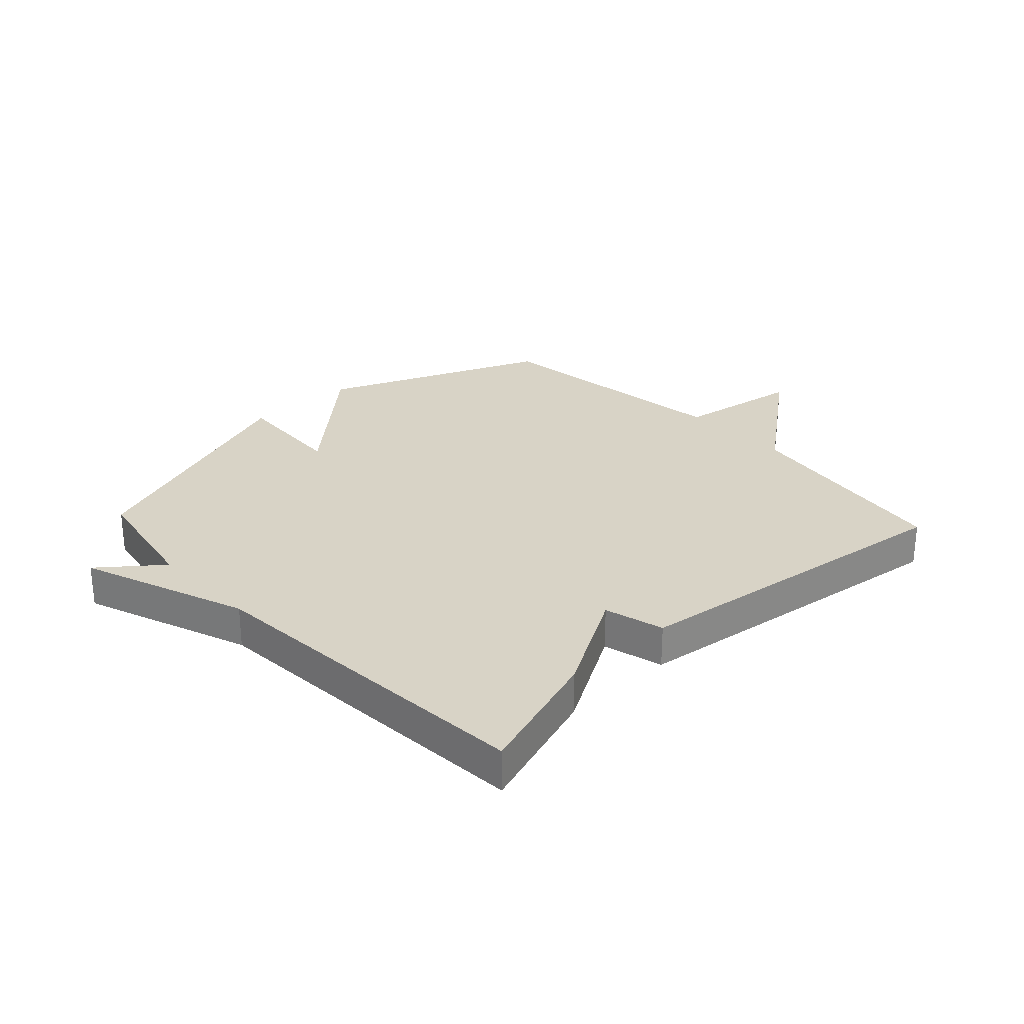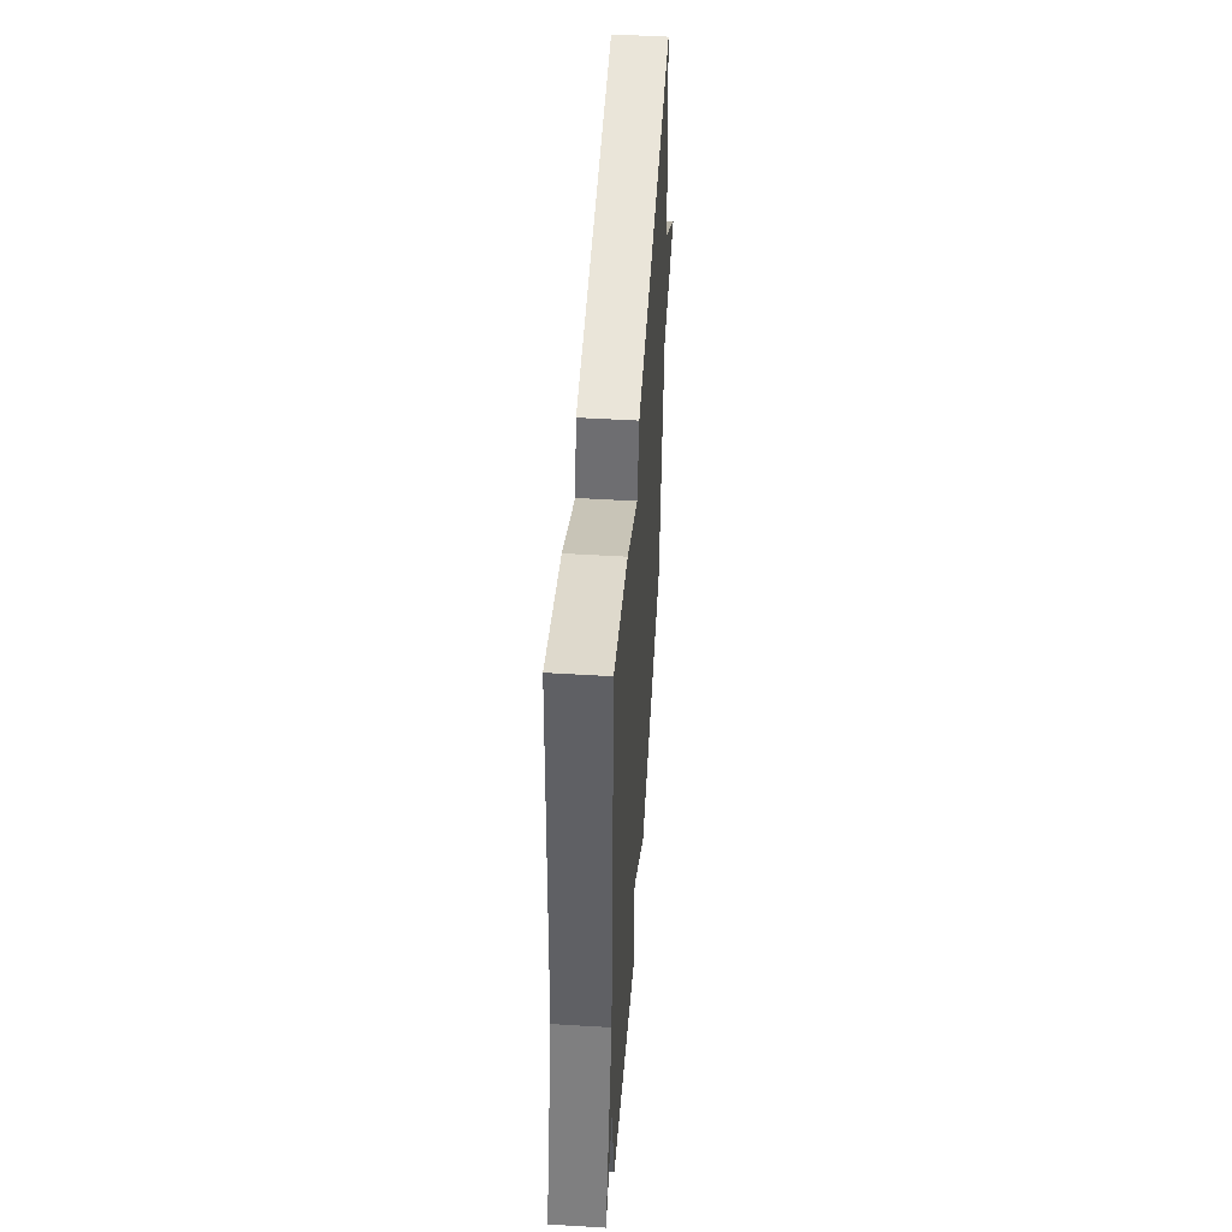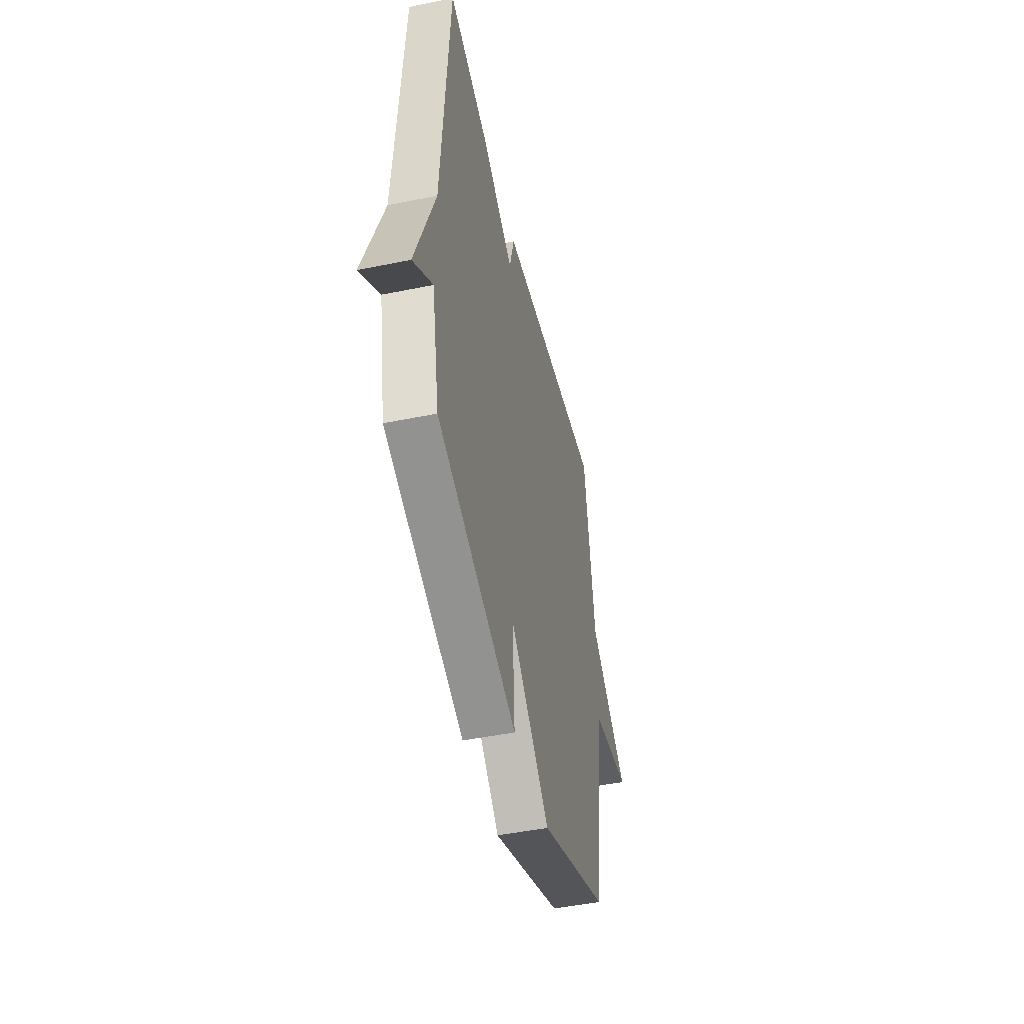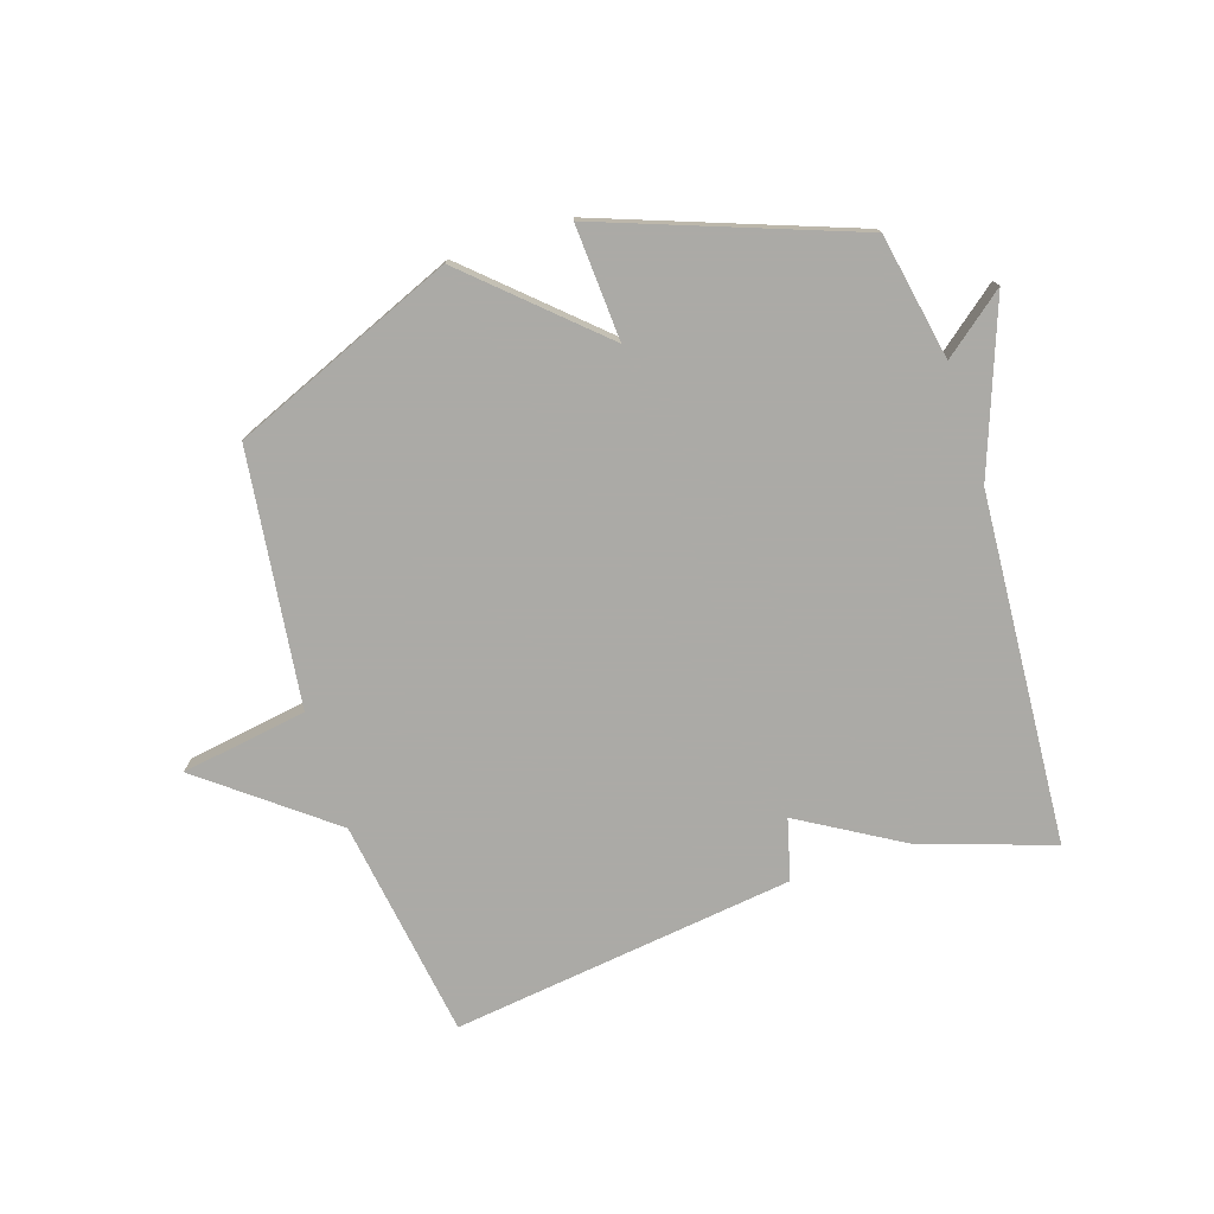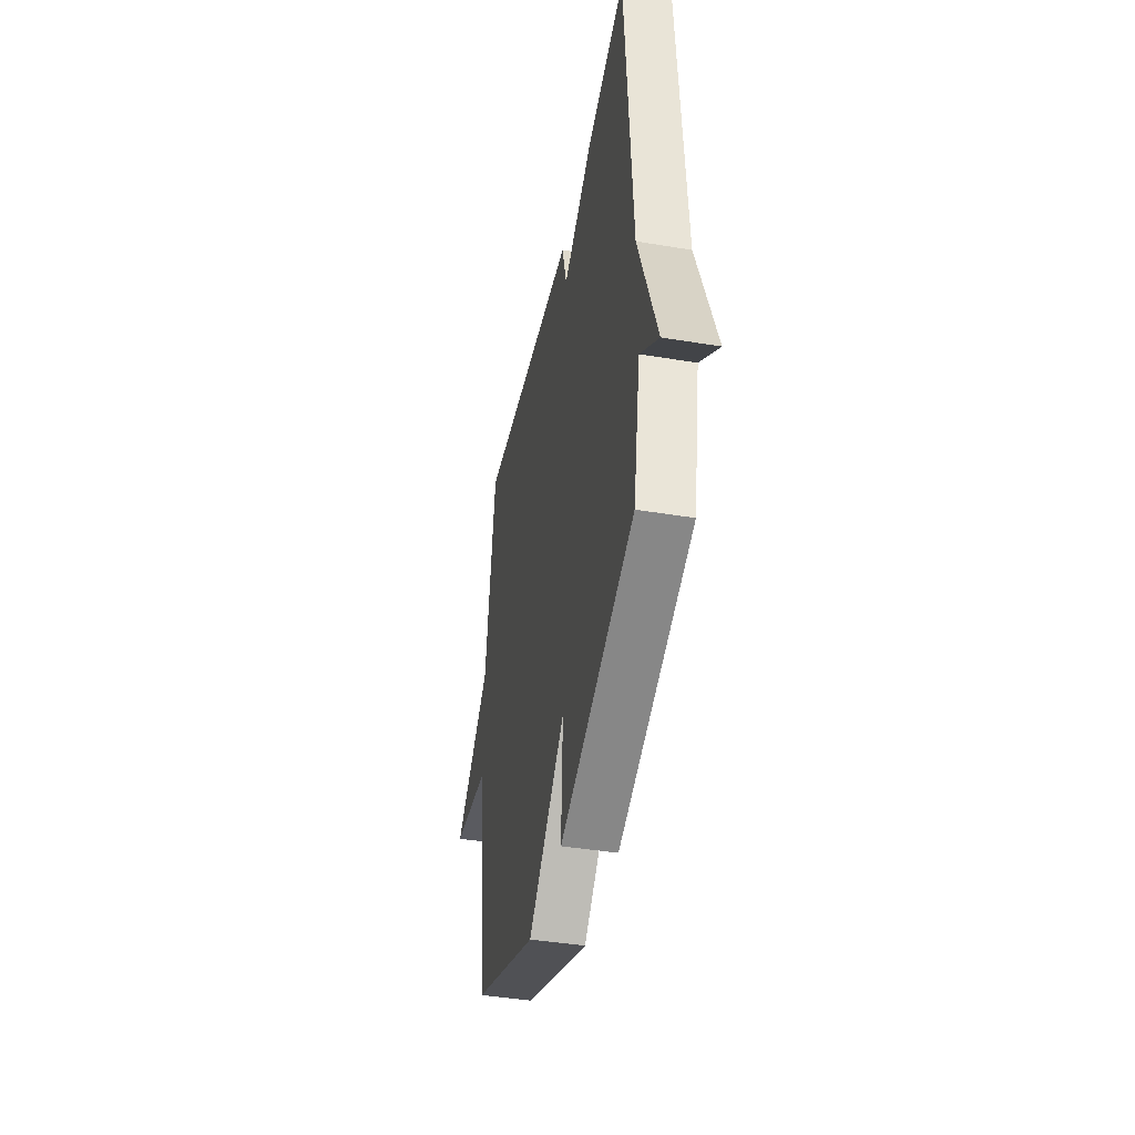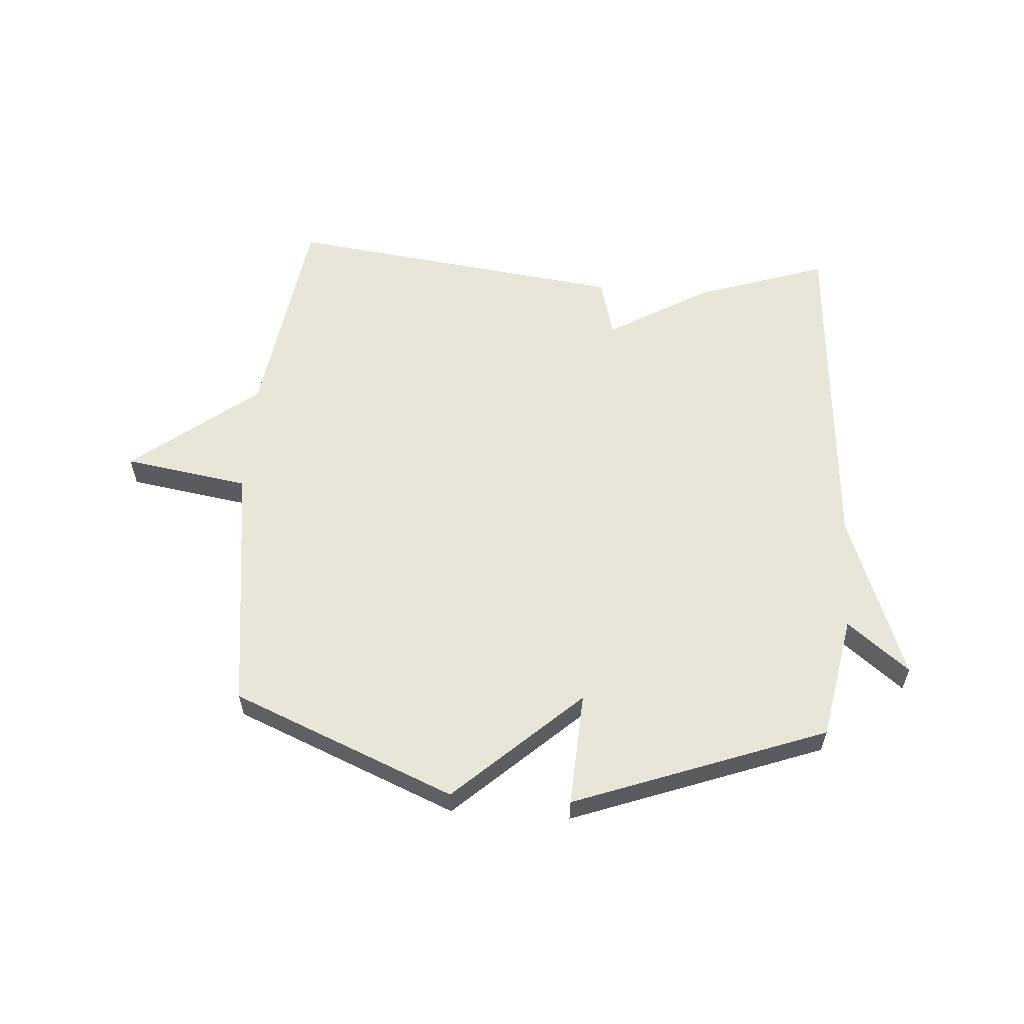
<metadata>
{"format":"obj","ext":"obj","renderer":"f3d","projection":"perspective","resolution":1024,"background":"white","views":[{"elev":28.0,"azim":-43.1,"up":"+Y"},{"elev":50.0,"azim":-86.2,"up":"+Z"},{"elev":-47.3,"azim":-77.0,"up":"+Z"},{"elev":-75.9,"azim":-162.0,"up":"+Y"},{"elev":-42.4,"azim":-101.2,"up":"+Z"},{"elev":58.3,"azim":-176.1,"up":"+Y"}]}
</metadata>
<code>
v -0.5 0.07 0.5
v -0.278 0.07 0.426
v -0.105 0.07 0.324
v -0.078 0.07 0.426
v 0.5 0.07 0.5
v 0.555 0.07 0.128
v 0.767 0.07 -0.038
v 0.555 0.07 -0.072
v 0.5 0.07 -0.5
v 0.125 0.07 -0.656
v -0.086 0.07 -0.463
v -0.075 0.07 -0.656
v -0.5 0.07 -0.5
v -0.54 0.07 -0.289
v -0.644 0.07 -0.372
v -0.54 0.07 -0.089
v -0.5 0 0.5
v -0.278 0 0.426
v -0.105 0 0.324
v -0.078 0 0.426
v 0.5 0 0.5
v 0.555 0 0.128
v 0.767 0 -0.038
v 0.555 0 -0.072
v 0.5 0 -0.5
v 0.125 0 -0.656
v -0.086 0 -0.463
v -0.075 0 -0.656
v -0.5 0 -0.5
v -0.54 0 -0.289
v -0.644 0 -0.372
v -0.54 0 -0.089
f 14 15 16
f 16 1 2
f 14 16 2
f 13 14 2
f 12 13 2
f 11 12 2
f 11 2 3
f 10 11 3
f 9 10 3
f 8 9 3
f 8 3 4
f 7 8 4
f 6 7 4
f 4 5 6
f 32 31 30
f 18 17 32
f 18 32 30
f 18 30 29
f 18 29 28
f 18 28 27
f 19 18 27
f 19 27 26
f 19 26 25
f 19 25 24
f 20 19 24
f 20 24 23
f 20 23 22
f 22 21 20
f 1 17 18 2
f 2 18 19 3
f 3 19 20 4
f 4 20 21 5
f 5 21 22 6
f 6 22 23 7
f 7 23 24 8
f 8 24 25 9
f 9 25 26 10
f 10 26 27 11
f 11 27 28 12
f 12 28 29 13
f 13 29 30 14
f 14 30 31 15
f 15 31 32 16
f 16 32 17 1

</code>
